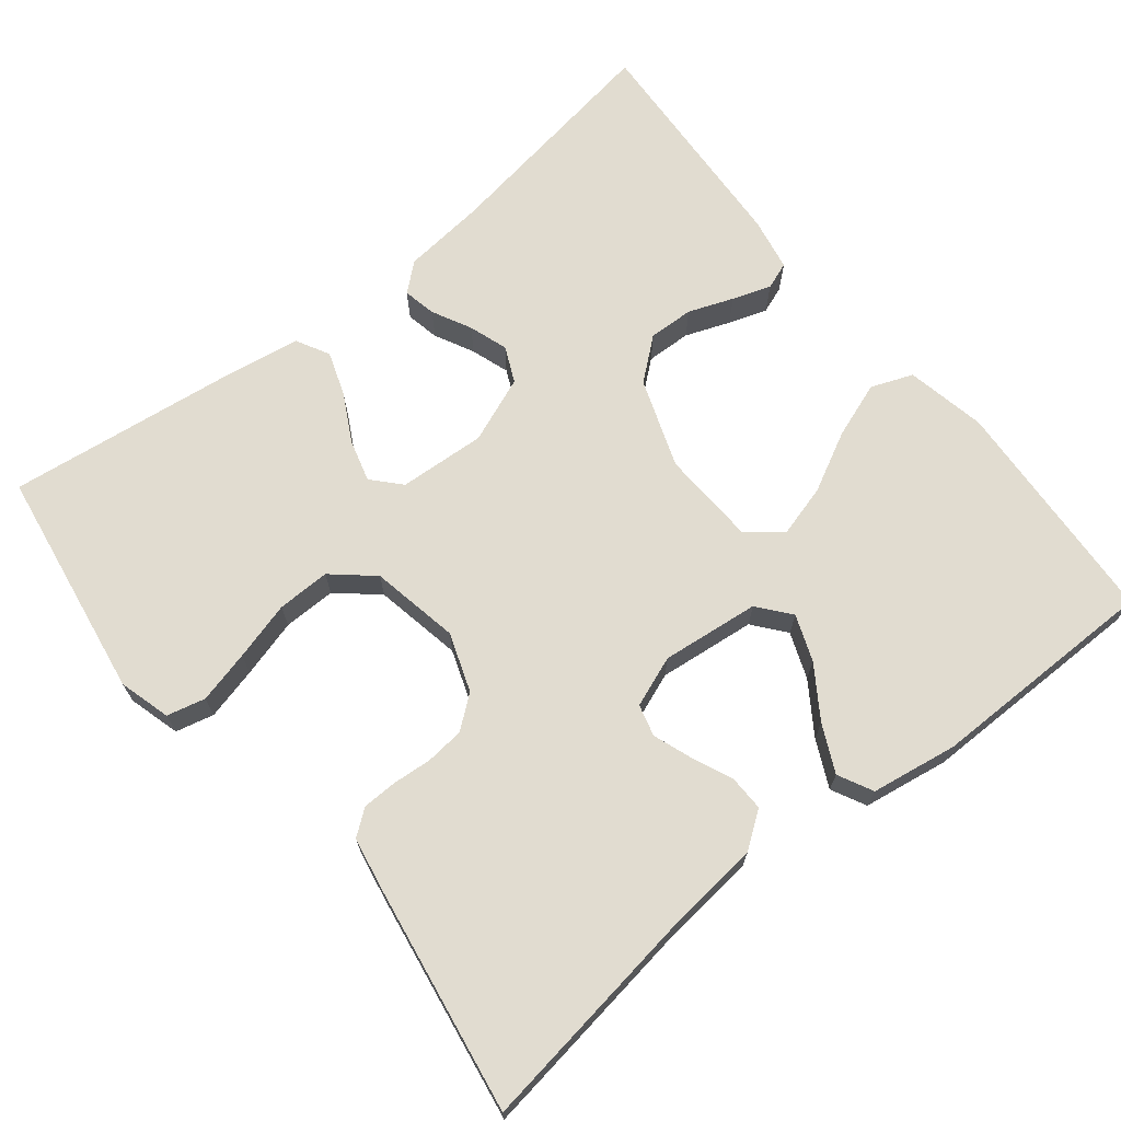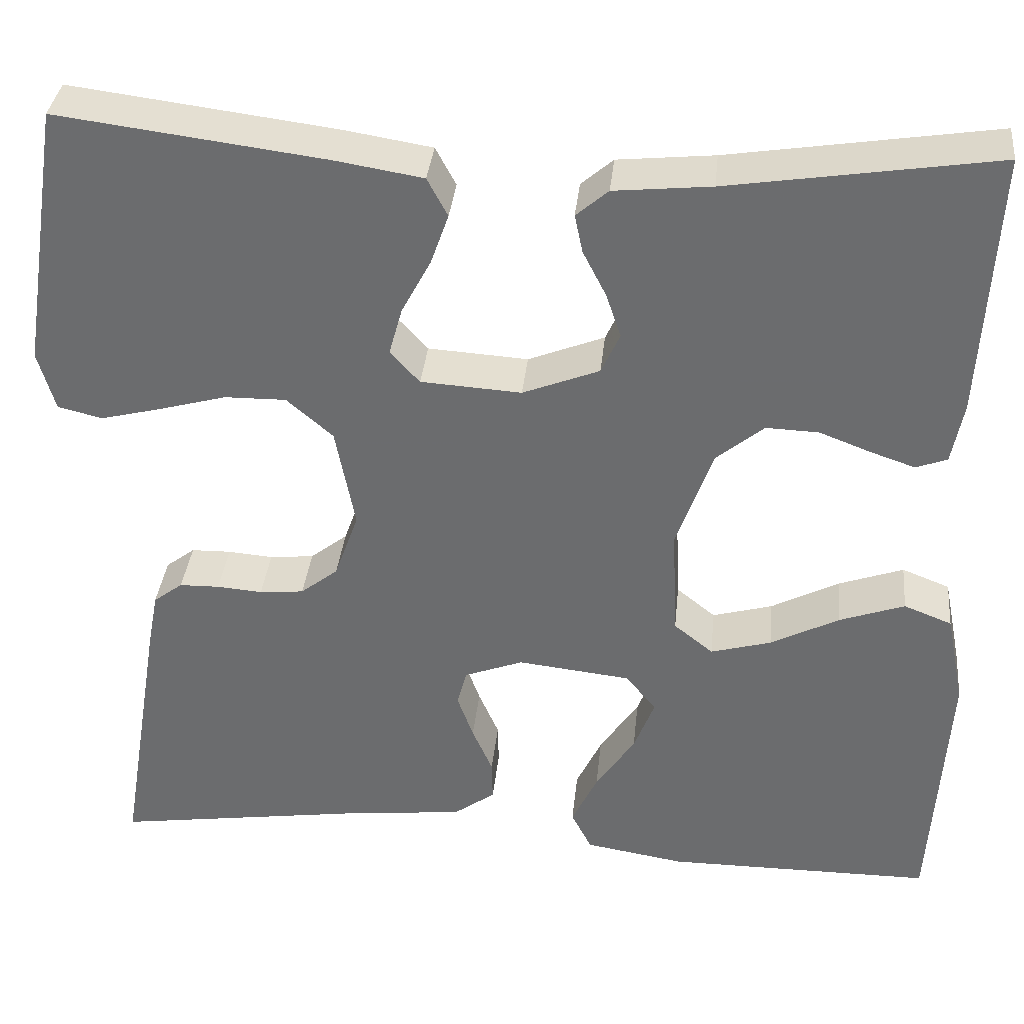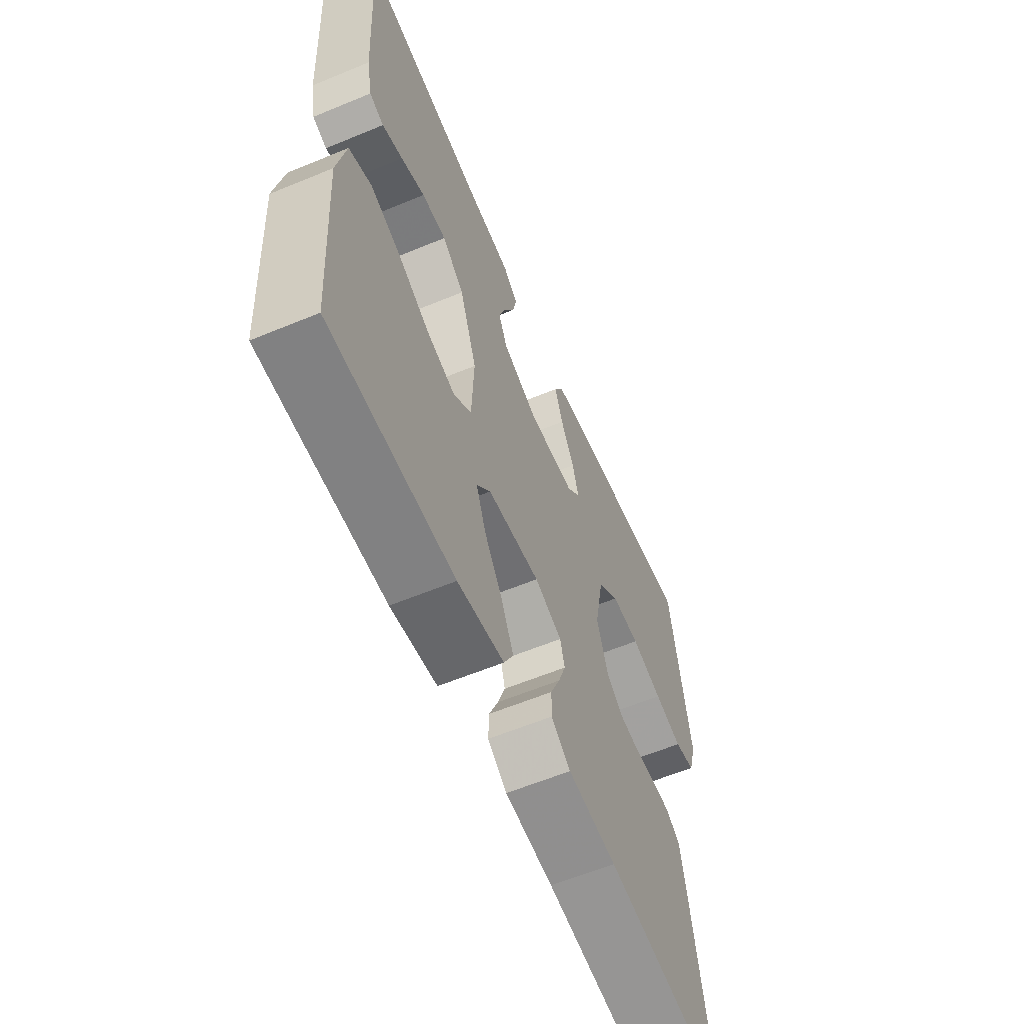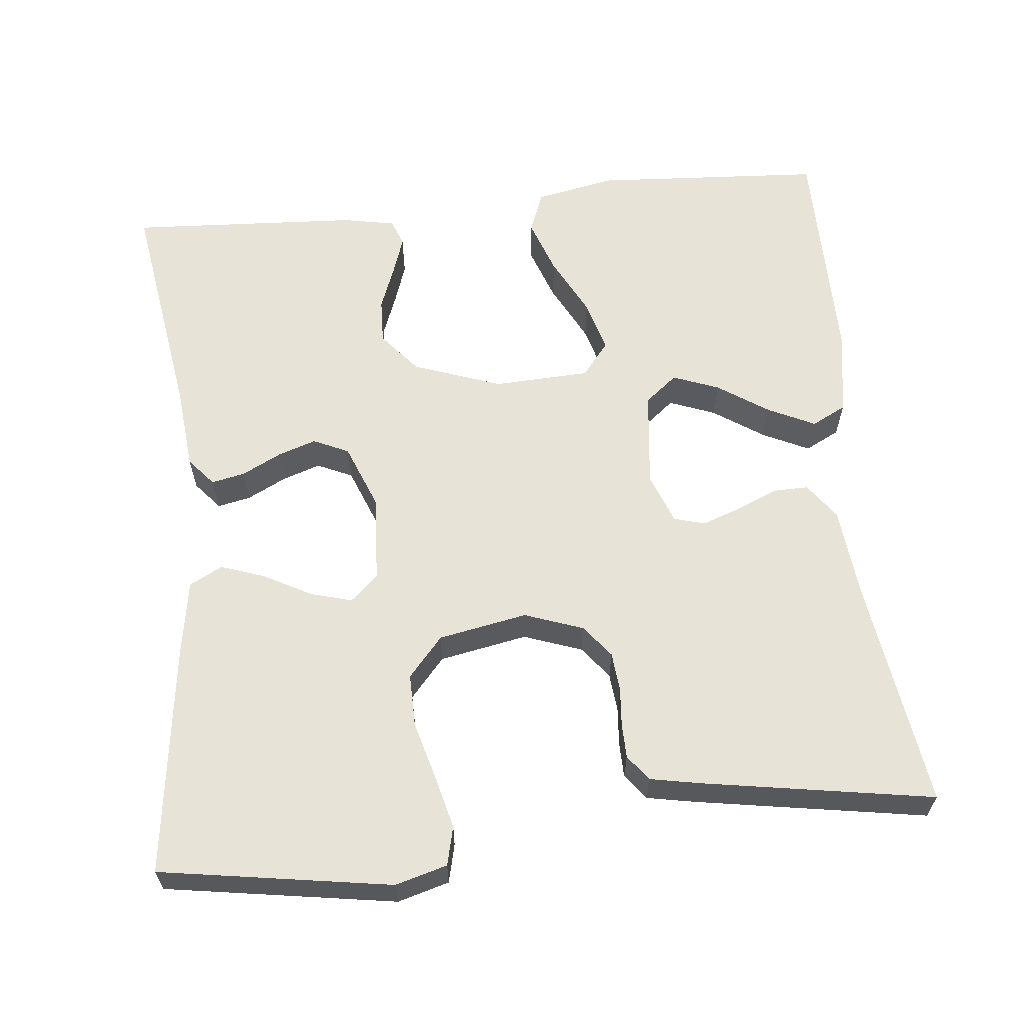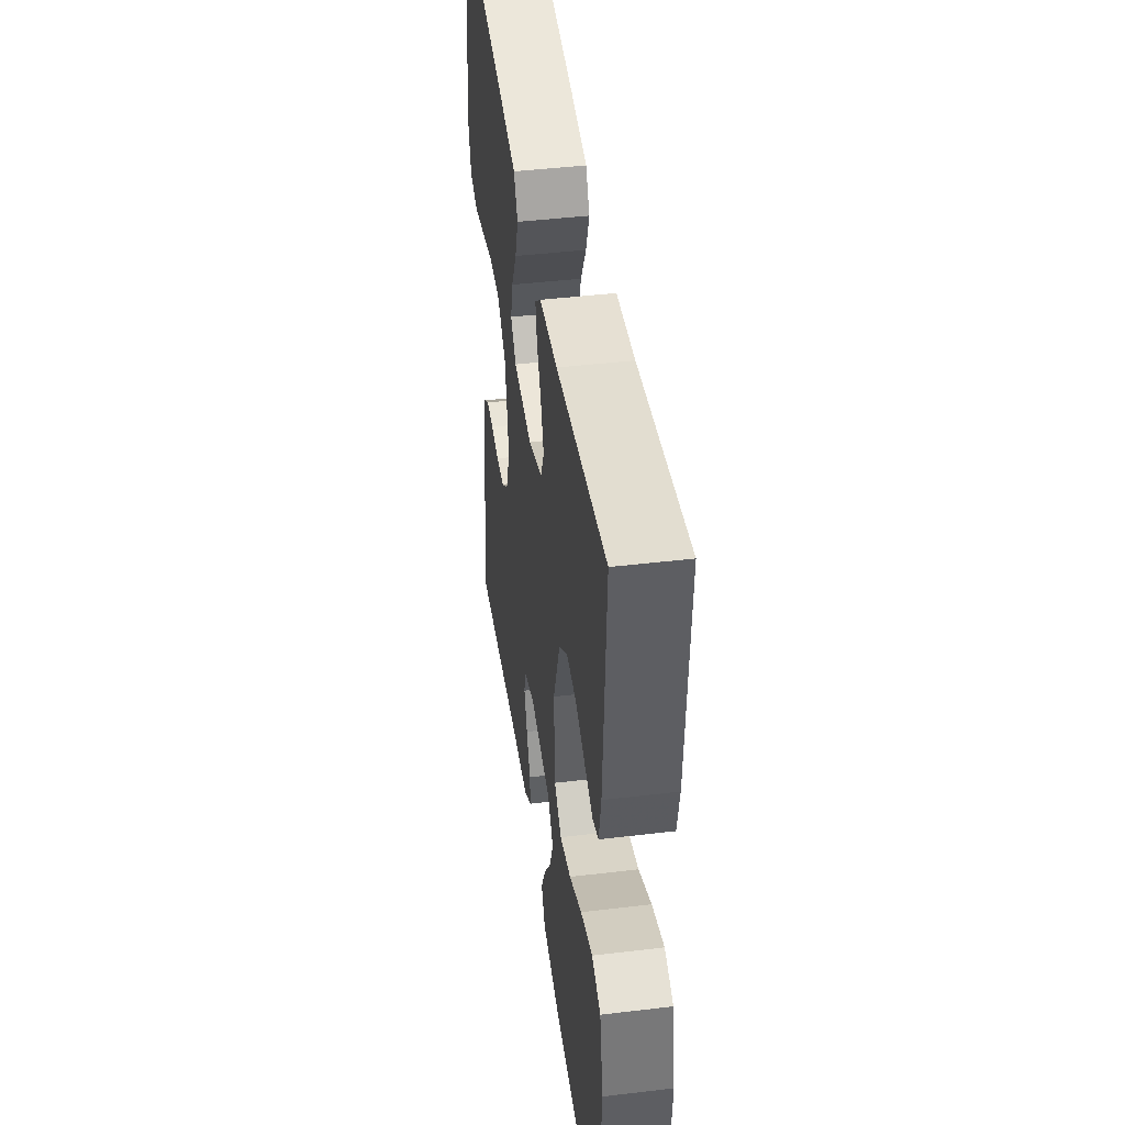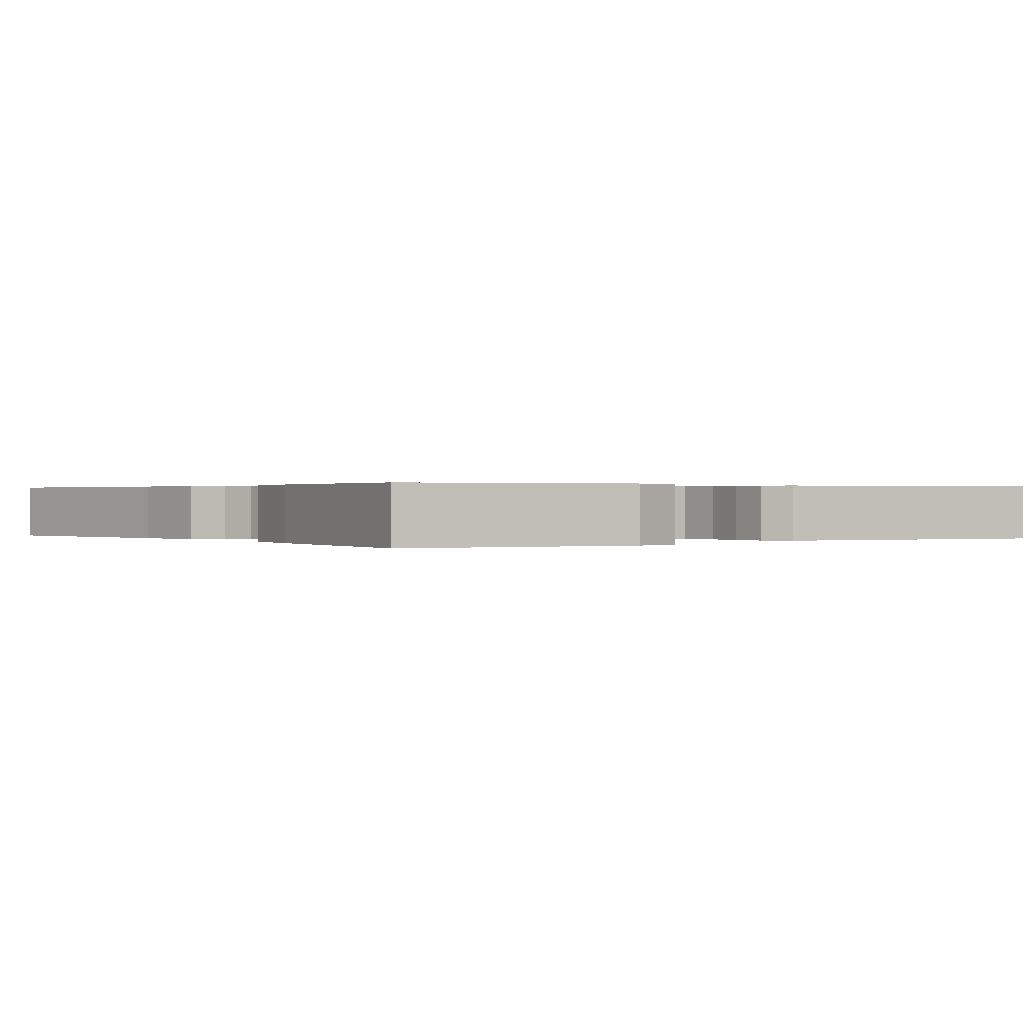
<metadata>
{"format":"obj","ext":"obj","renderer":"f3d","projection":"perspective","resolution":1024,"background":"white","views":[{"elev":69.4,"azim":141.3,"up":"+Y"},{"elev":35.6,"azim":-174.1,"up":"+Z"},{"elev":-60.3,"azim":-67.0,"up":"+Z"},{"elev":61.9,"azim":84.3,"up":"+Y"},{"elev":44.5,"azim":-97.9,"up":"+Z"},{"elev":0.3,"azim":54.7,"up":"+Y"}]}
</metadata>
<code>
v 0.5 0.07 0.5
v 0.547 0.07 0.2
v 0.528 0.07 0.133
v 0.478 0.07 0.121
v 0.41 0.07 0.138
v 0.334 0.07 0.159
v 0.265 0.07 0.16
v 0.213 0.07 0.115
v 0.191 0.07 0
v 0.218 0.07 -0.076
v 0.26 0.07 -0.109
v 0.31 0.07 -0.114
v 0.361 0.07 -0.11
v 0.406 0.07 -0.111
v 0.439 0.07 -0.136
v 0.451 0.07 -0.2
v 0.5 0.07 -0.5
v 0.2 0.07 -0.456
v 0.082 0.07 -0.444
v 0.035 0.07 -0.41
v 0.036 0.07 -0.364
v 0.059 0.07 -0.311
v 0.077 0.07 -0.261
v 0.066 0.07 -0.22
v 0 0.07 -0.195
v -0.127 0.07 -0.209
v -0.161 0.07 -0.251
v -0.138 0.07 -0.311
v -0.094 0.07 -0.377
v -0.065 0.07 -0.438
v -0.088 0.07 -0.483
v -0.2 0.07 -0.501
v -0.5 0.07 -0.5
v -0.518 0.07 -0.2
v -0.497 0.07 -0.096
v -0.443 0.07 -0.075
v -0.37 0.07 -0.101
v -0.293 0.07 -0.141
v -0.225 0.07 -0.16
v -0.181 0.07 -0.125
v -0.175 0.07 0
v -0.216 0.07 0.115
v -0.269 0.07 0.159
v -0.328 0.07 0.157
v -0.386 0.07 0.135
v -0.436 0.07 0.118
v -0.471 0.07 0.131
v -0.484 0.07 0.2
v -0.5 0.07 0.5
v -0.2 0.07 0.453
v -0.091 0.07 0.442
v -0.055 0.07 0.411
v -0.064 0.07 0.368
v -0.09 0.07 0.317
v -0.107 0.07 0.267
v -0.086 0.07 0.221
v 0 0.07 0.187
v 0.113 0.07 0.194
v 0.146 0.07 0.23
v 0.131 0.07 0.284
v 0.098 0.07 0.346
v 0.078 0.07 0.403
v 0.101 0.07 0.446
v 0.2 0.07 0.462
v 0.5 0 0.5
v 0.547 0 0.2
v 0.528 0 0.133
v 0.478 0 0.121
v 0.41 0 0.138
v 0.334 0 0.159
v 0.265 0 0.16
v 0.213 0 0.115
v 0.191 0 0
v 0.218 0 -0.076
v 0.26 0 -0.109
v 0.31 0 -0.114
v 0.361 0 -0.11
v 0.406 0 -0.111
v 0.439 0 -0.136
v 0.451 0 -0.2
v 0.5 0 -0.5
v 0.2 0 -0.456
v 0.082 0 -0.444
v 0.035 0 -0.41
v 0.036 0 -0.364
v 0.059 0 -0.311
v 0.077 0 -0.261
v 0.066 0 -0.22
v 0 0 -0.195
v -0.127 0 -0.209
v -0.161 0 -0.251
v -0.138 0 -0.311
v -0.094 0 -0.377
v -0.065 0 -0.438
v -0.088 0 -0.483
v -0.2 0 -0.501
v -0.5 0 -0.5
v -0.518 0 -0.2
v -0.497 0 -0.096
v -0.443 0 -0.075
v -0.37 0 -0.101
v -0.293 0 -0.141
v -0.225 0 -0.16
v -0.181 0 -0.125
v -0.175 0 0
v -0.216 0 0.115
v -0.269 0 0.159
v -0.328 0 0.157
v -0.386 0 0.135
v -0.436 0 0.118
v -0.471 0 0.131
v -0.484 0 0.2
v -0.5 0 0.5
v -0.2 0 0.453
v -0.091 0 0.442
v -0.055 0 0.411
v -0.064 0 0.368
v -0.09 0 0.317
v -0.107 0 0.267
v -0.086 0 0.221
v 0 0 0.187
v 0.113 0 0.194
v 0.146 0 0.23
v 0.131 0 0.284
v 0.098 0 0.346
v 0.078 0 0.403
v 0.101 0 0.446
v 0.2 0 0.462
f 4 5 6
f 3 4 6
f 2 3 6
f 1 2 6
f 64 1 6
f 63 64 6
f 62 63 6
f 61 62 6
f 60 61 6
f 59 60 6 7
f 58 59 7 8
f 57 58 8 9
f 56 57 9 10
f 52 53 54
f 51 52 54
f 50 51 54
f 50 54 55
f 49 50 55
f 48 49 55
f 47 48 55
f 46 47 55
f 45 46 55
f 44 45 55
f 43 44 55 56
f 36 37 38
f 35 36 38
f 34 35 38
f 33 34 38
f 32 33 38
f 31 32 38
f 30 31 38
f 29 30 38
f 28 29 38
f 27 28 38 39
f 26 27 39 40
f 20 21 22
f 19 20 22
f 18 19 22
f 18 22 23
f 17 18 23
f 16 17 23
f 15 16 23
f 14 15 23
f 13 14 23
f 12 13 23
f 11 12 23 24
f 42 43 56 10
f 25 26 40 41
f 25 41 42
f 24 25 42
f 11 24 42
f 10 11 42
f 70 69 68
f 70 68 67
f 70 67 66
f 70 66 65
f 70 65 128
f 70 128 127
f 70 127 126
f 70 126 125
f 70 125 124
f 71 70 124 123
f 72 71 123 122
f 73 72 122 121
f 74 73 121 120
f 118 117 116
f 118 116 115
f 118 115 114
f 119 118 114
f 119 114 113
f 119 113 112
f 119 112 111
f 119 111 110
f 119 110 109
f 119 109 108
f 120 119 108 107
f 102 101 100
f 102 100 99
f 102 99 98
f 102 98 97
f 102 97 96
f 102 96 95
f 102 95 94
f 102 94 93
f 102 93 92
f 103 102 92 91
f 104 103 91 90
f 86 85 84
f 86 84 83
f 86 83 82
f 87 86 82
f 87 82 81
f 87 81 80
f 87 80 79
f 87 79 78
f 87 78 77
f 87 77 76
f 88 87 76 75
f 74 120 107 106
f 105 104 90 89
f 106 105 89
f 106 89 88
f 106 88 75
f 106 75 74
f 1 65 66 2
f 2 66 67 3
f 3 67 68 4
f 4 68 69 5
f 5 69 70 6
f 6 70 71 7
f 7 71 72 8
f 8 72 73 9
f 9 73 74 10
f 10 74 75 11
f 11 75 76 12
f 12 76 77 13
f 13 77 78 14
f 14 78 79 15
f 15 79 80 16
f 16 80 81 17
f 17 81 82 18
f 18 82 83 19
f 19 83 84 20
f 20 84 85 21
f 21 85 86 22
f 22 86 87 23
f 23 87 88 24
f 24 88 89 25
f 25 89 90 26
f 26 90 91 27
f 27 91 92 28
f 28 92 93 29
f 29 93 94 30
f 30 94 95 31
f 31 95 96 32
f 32 96 97 33
f 33 97 98 34
f 34 98 99 35
f 35 99 100 36
f 36 100 101 37
f 37 101 102 38
f 38 102 103 39
f 39 103 104 40
f 40 104 105 41
f 41 105 106 42
f 42 106 107 43
f 43 107 108 44
f 44 108 109 45
f 45 109 110 46
f 46 110 111 47
f 47 111 112 48
f 48 112 113 49
f 49 113 114 50
f 50 114 115 51
f 51 115 116 52
f 52 116 117 53
f 53 117 118 54
f 54 118 119 55
f 55 119 120 56
f 56 120 121 57
f 57 121 122 58
f 58 122 123 59
f 59 123 124 60
f 60 124 125 61
f 61 125 126 62
f 62 126 127 63
f 63 127 128 64
f 64 128 65 1

</code>
